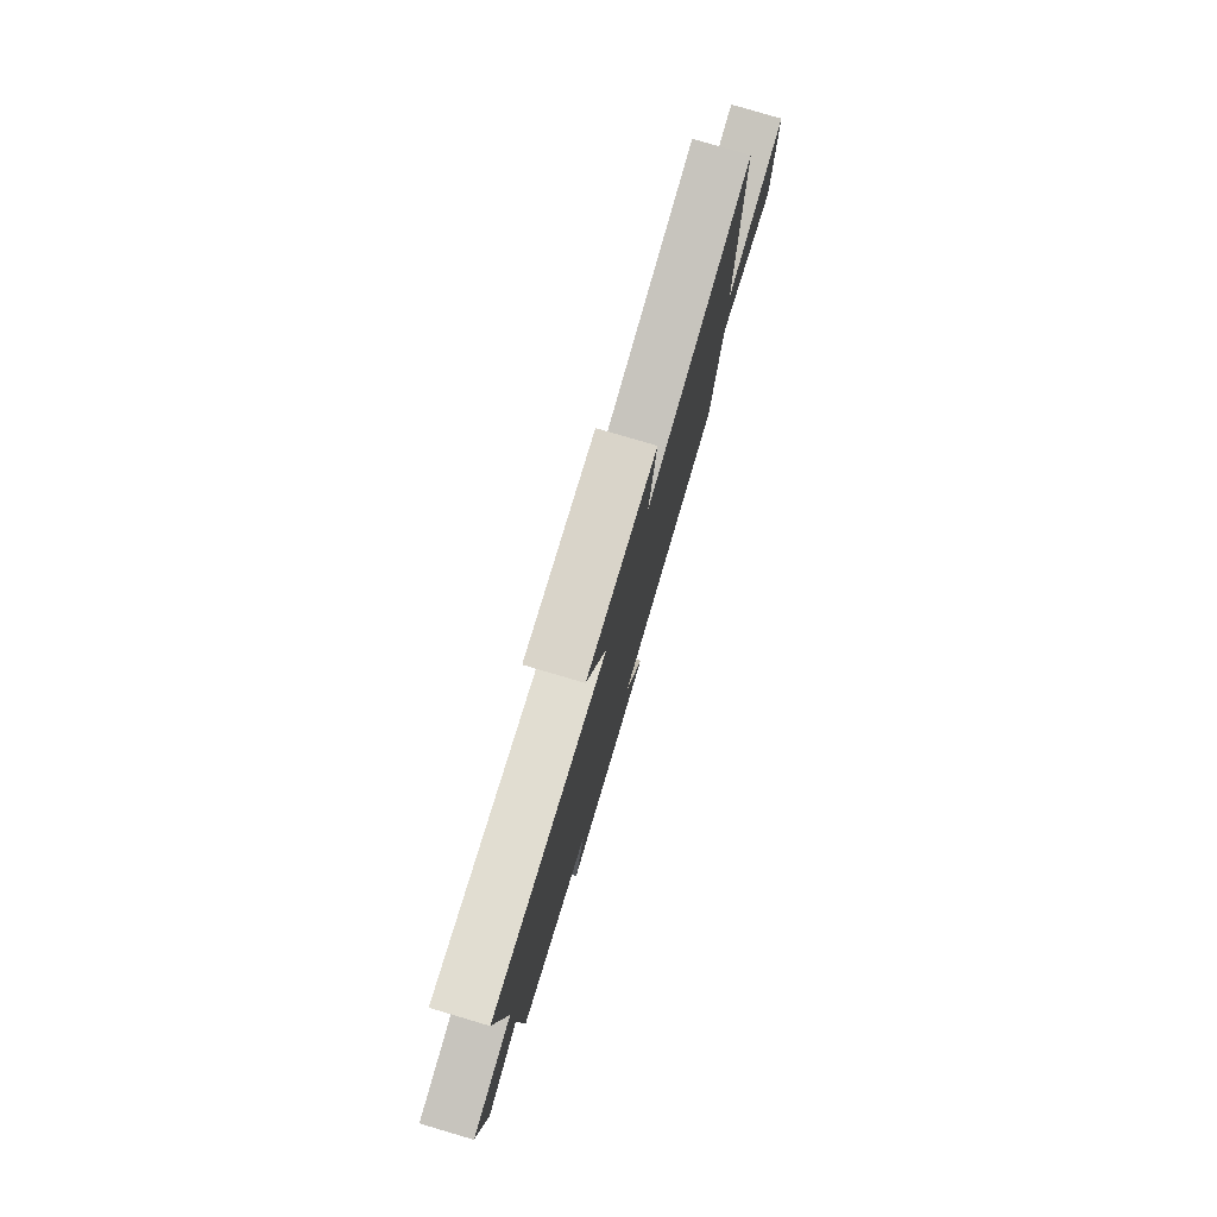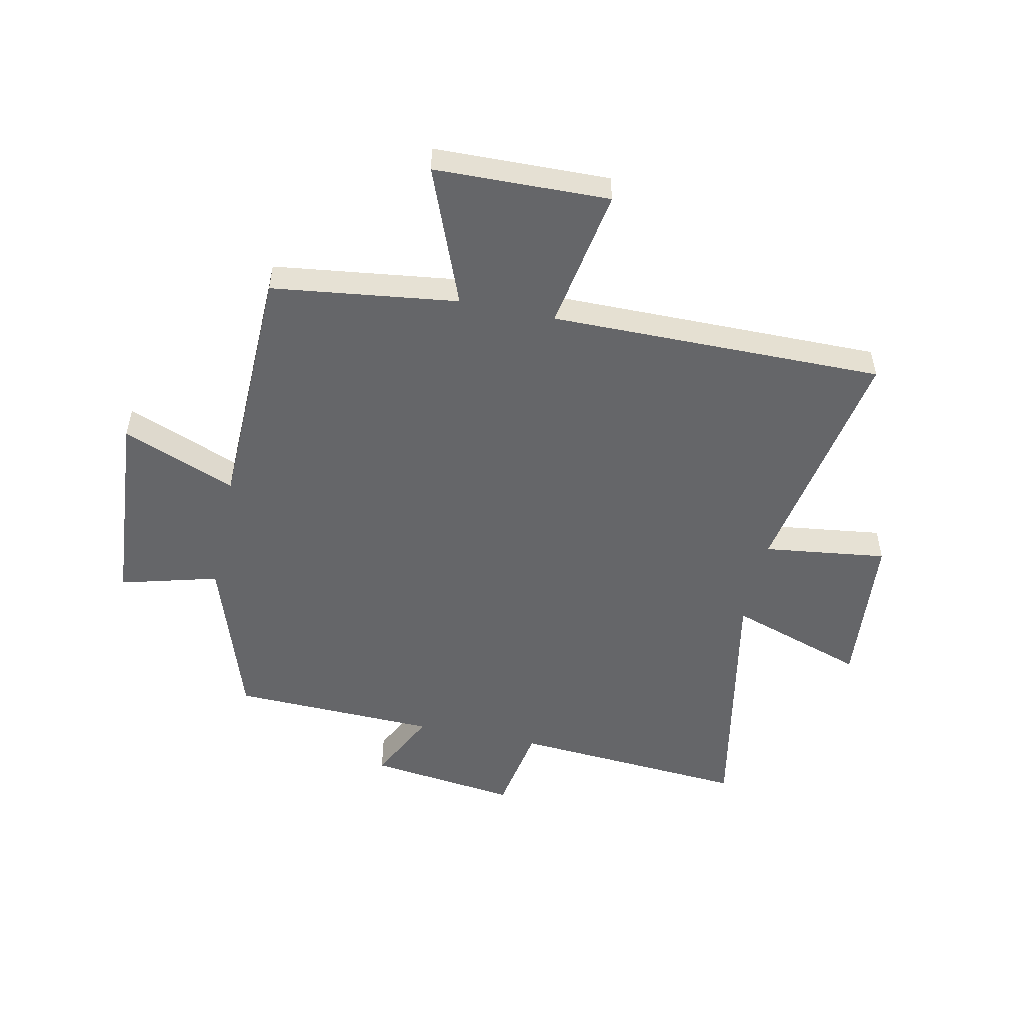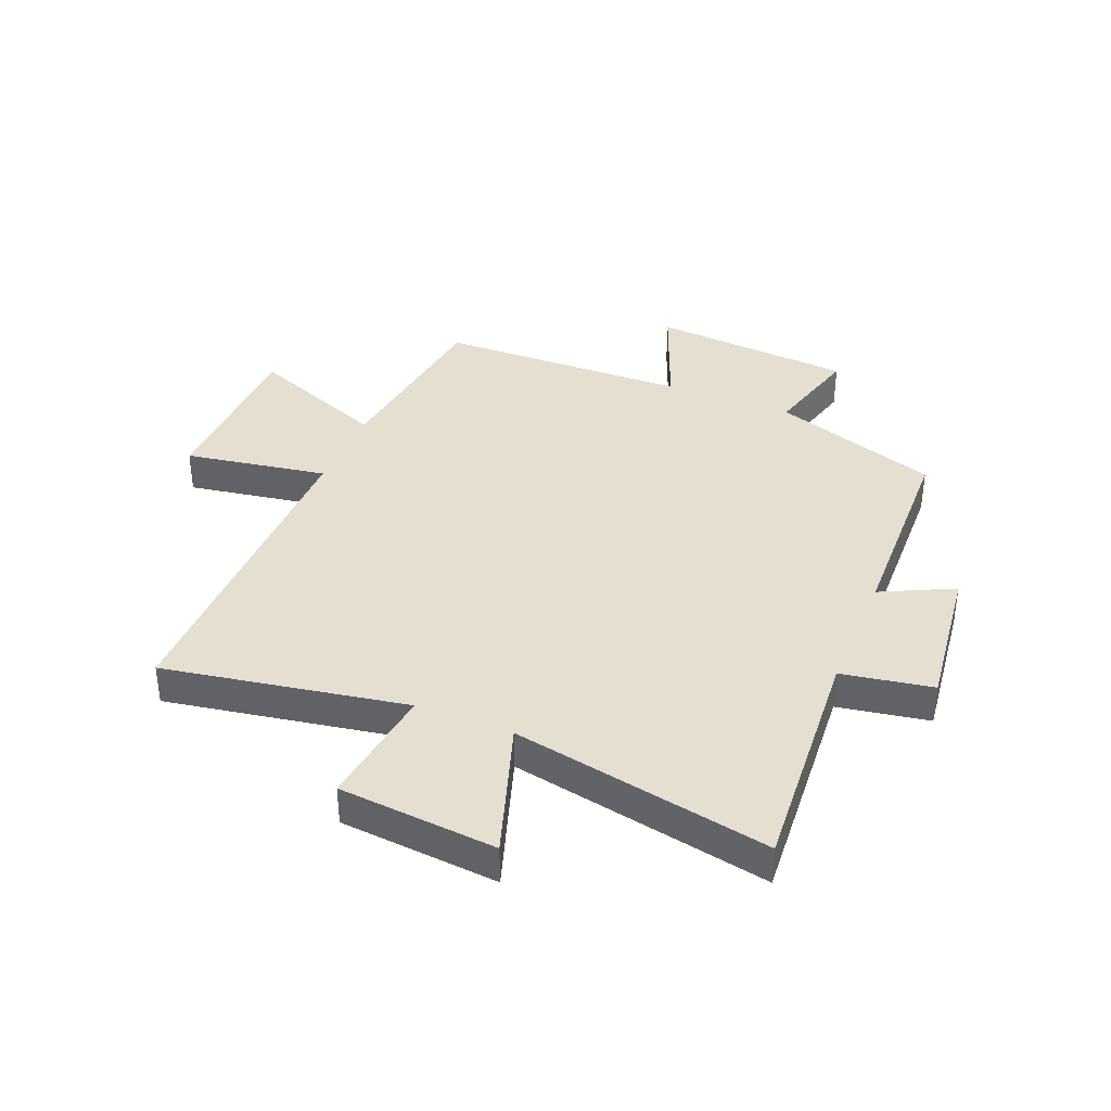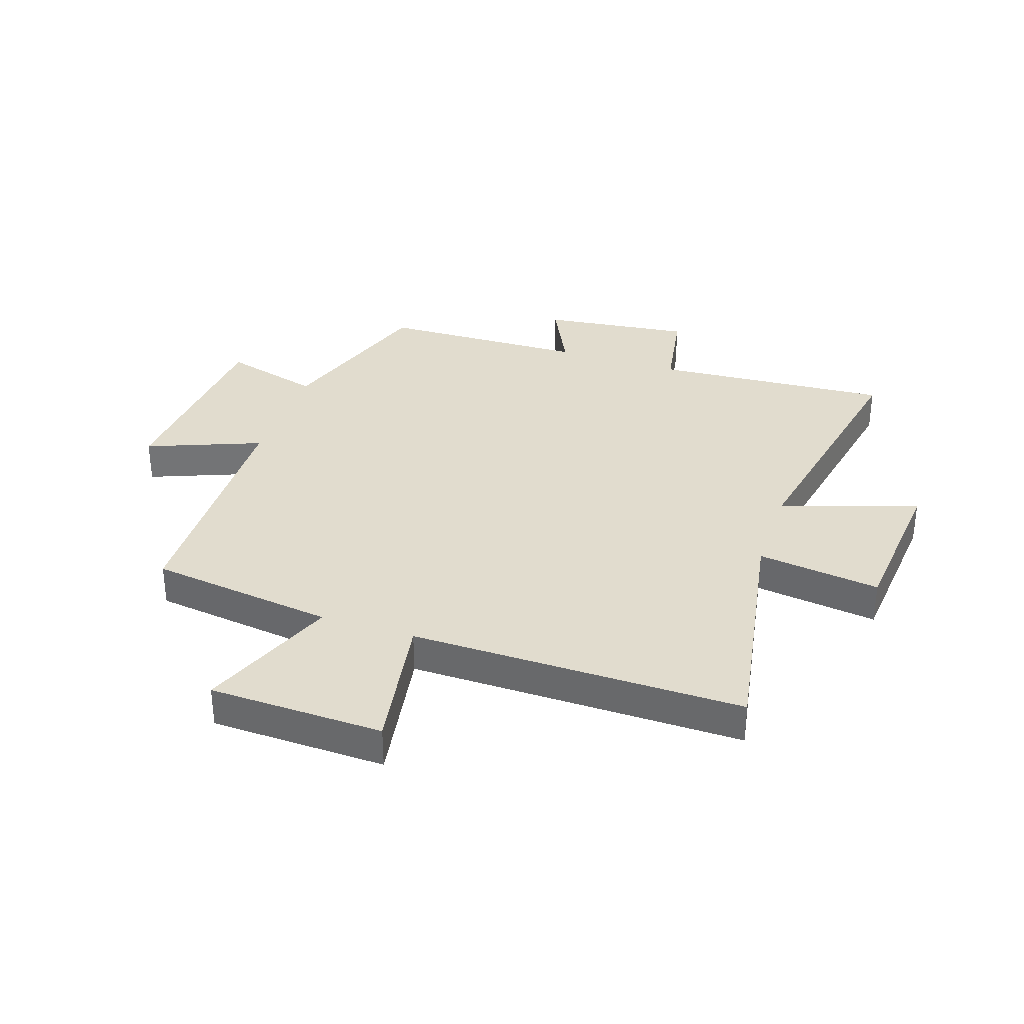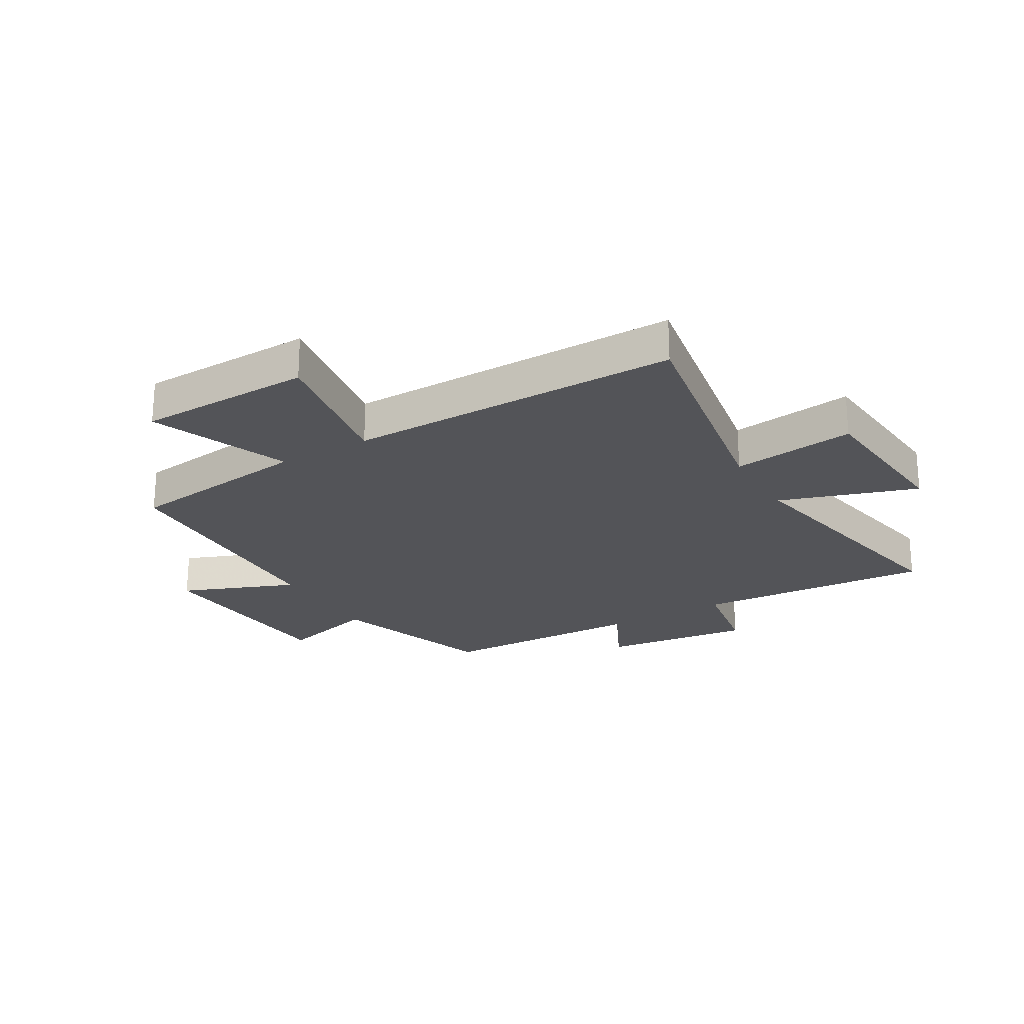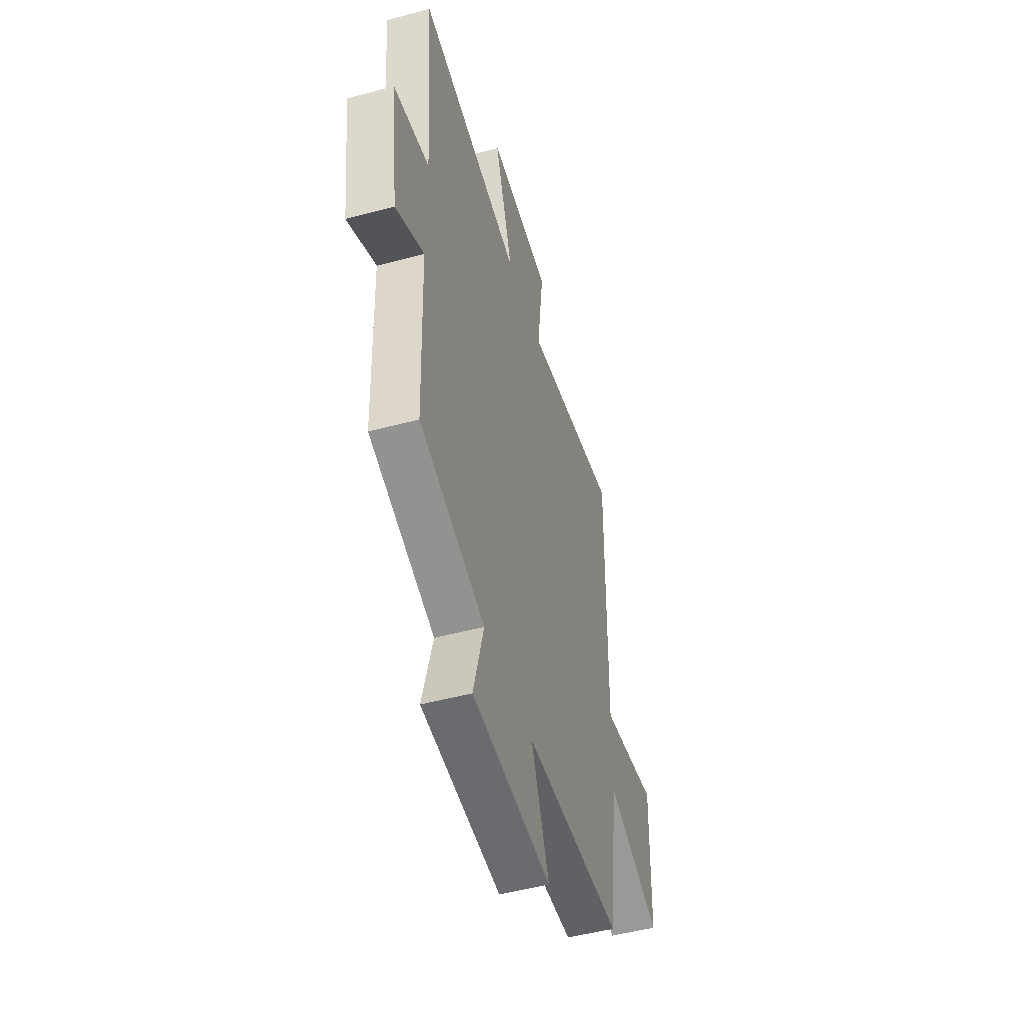
<metadata>
{"format":"obj","ext":"obj","renderer":"f3d","projection":"perspective","resolution":1024,"background":"white","views":[{"elev":80.0,"azim":106.4,"up":"+Z"},{"elev":-51.8,"azim":-102.1,"up":"+Y"},{"elev":37.5,"azim":22.2,"up":"+Y"},{"elev":34.1,"azim":-71.5,"up":"+Y"},{"elev":-23.5,"azim":-59.7,"up":"+Y"},{"elev":-49.2,"azim":106.6,"up":"+Z"}]}
</metadata>
<code>
v -0.505 0.07 0.573
v -0.086 0.07 0.5
v -0.114 0.07 0.713
v 0.16 0.07 0.737
v 0.082 0.07 0.5
v 0.529 0.07 0.587
v 0.5 0.07 0.178
v 0.657 0.07 0.151
v 0.625 0.07 -0.107
v 0.5 0.07 -0.046
v 0.49 0.07 -0.403
v 0.202 0.07 -0.5
v 0.248 0.07 -0.669
v -0.102 0.07 -0.697
v -0.024 0.07 -0.5
v -0.458 0.07 -0.49
v -0.5 0.07 -0.169
v -0.739 0.07 -0.264
v -0.747 0.07 0.038
v -0.5 0.07 -0.003
v -0.505 0 0.573
v -0.086 0 0.5
v -0.114 0 0.713
v 0.16 0 0.737
v 0.082 0 0.5
v 0.529 0 0.587
v 0.5 0 0.178
v 0.657 0 0.151
v 0.625 0 -0.107
v 0.5 0 -0.046
v 0.49 0 -0.403
v 0.202 0 -0.5
v 0.248 0 -0.669
v -0.102 0 -0.697
v -0.024 0 -0.5
v -0.458 0 -0.49
v -0.5 0 -0.169
v -0.739 0 -0.264
v -0.747 0 0.038
v -0.5 0 -0.003
f 17 18 19 20
f 15 16 17 20
f 15 20 1 2
f 12 13 14 15
f 10 11 12 15
f 10 15 2
f 7 8 9 10
f 7 10 2
f 5 6 7
f 5 7 2
f 2 3 4 5
f 40 39 38 37
f 40 37 36 35
f 22 21 40 35
f 35 34 33 32
f 35 32 31 30
f 22 35 30
f 30 29 28 27
f 22 30 27
f 27 26 25
f 22 27 25
f 25 24 23 22
f 1 21 22 2
f 2 22 23 3
f 3 23 24 4
f 4 24 25 5
f 5 25 26 6
f 6 26 27 7
f 7 27 28 8
f 8 28 29 9
f 9 29 30 10
f 10 30 31 11
f 11 31 32 12
f 12 32 33 13
f 13 33 34 14
f 14 34 35 15
f 15 35 36 16
f 16 36 37 17
f 17 37 38 18
f 18 38 39 19
f 19 39 40 20
f 20 40 21 1

</code>
